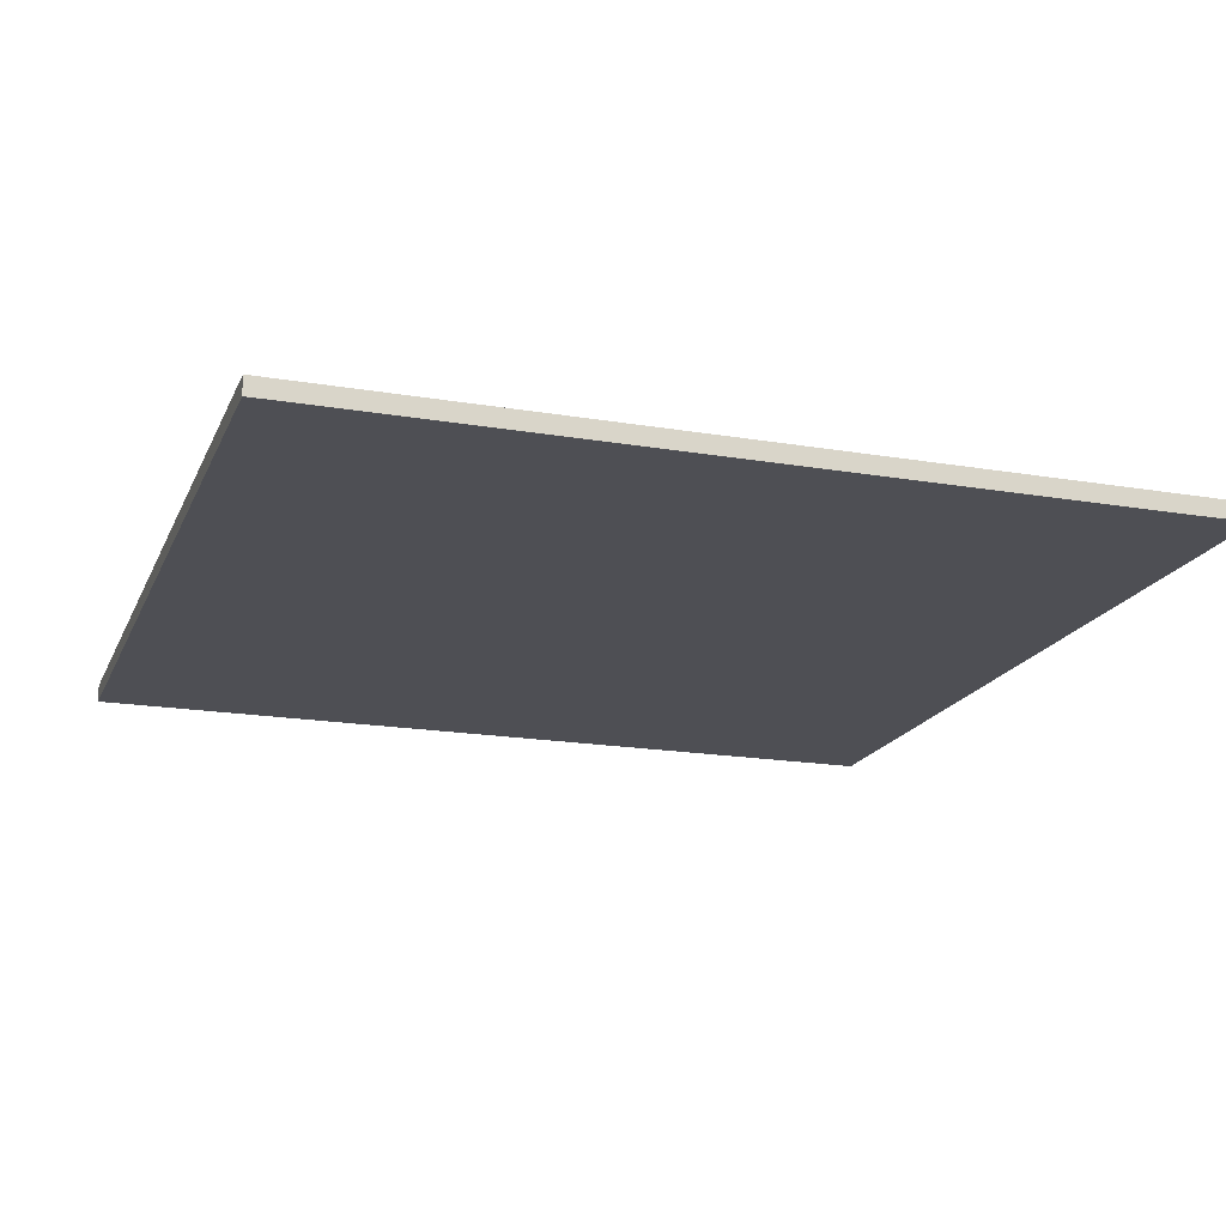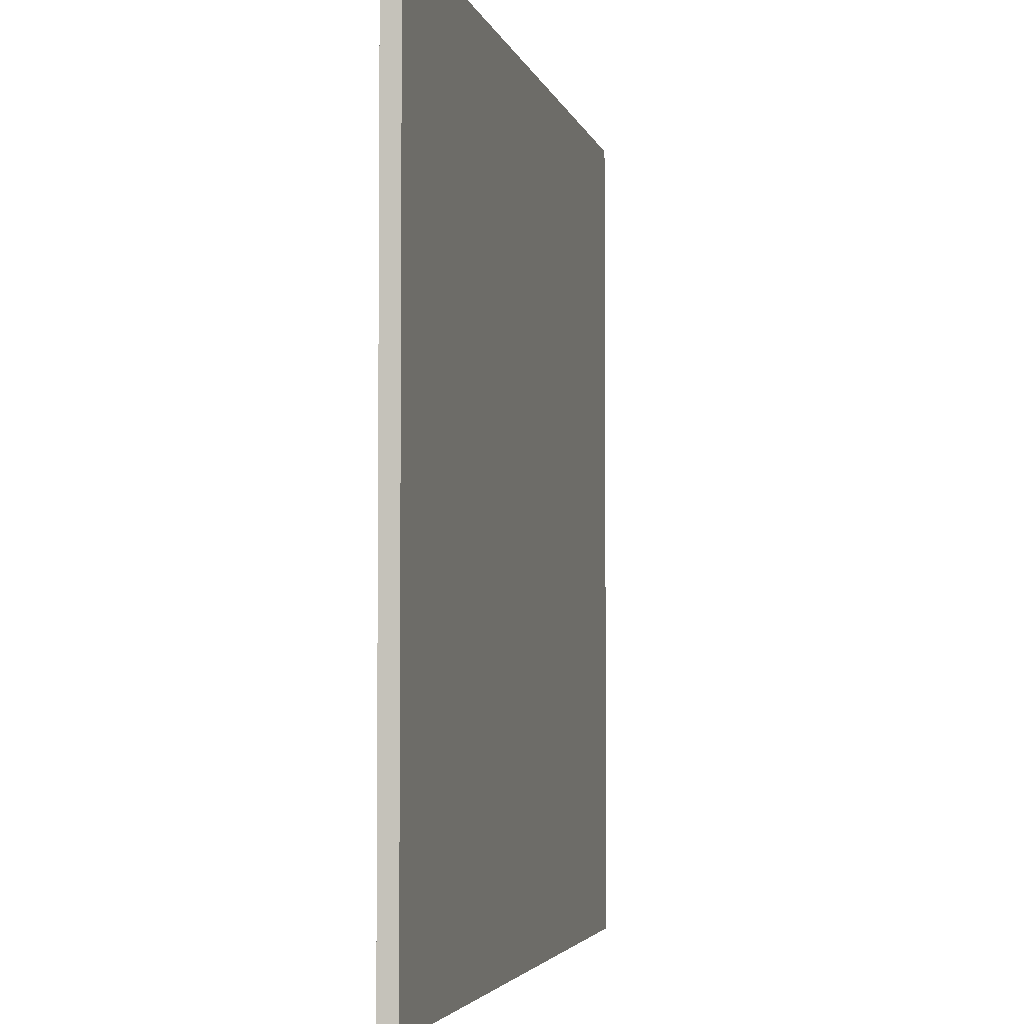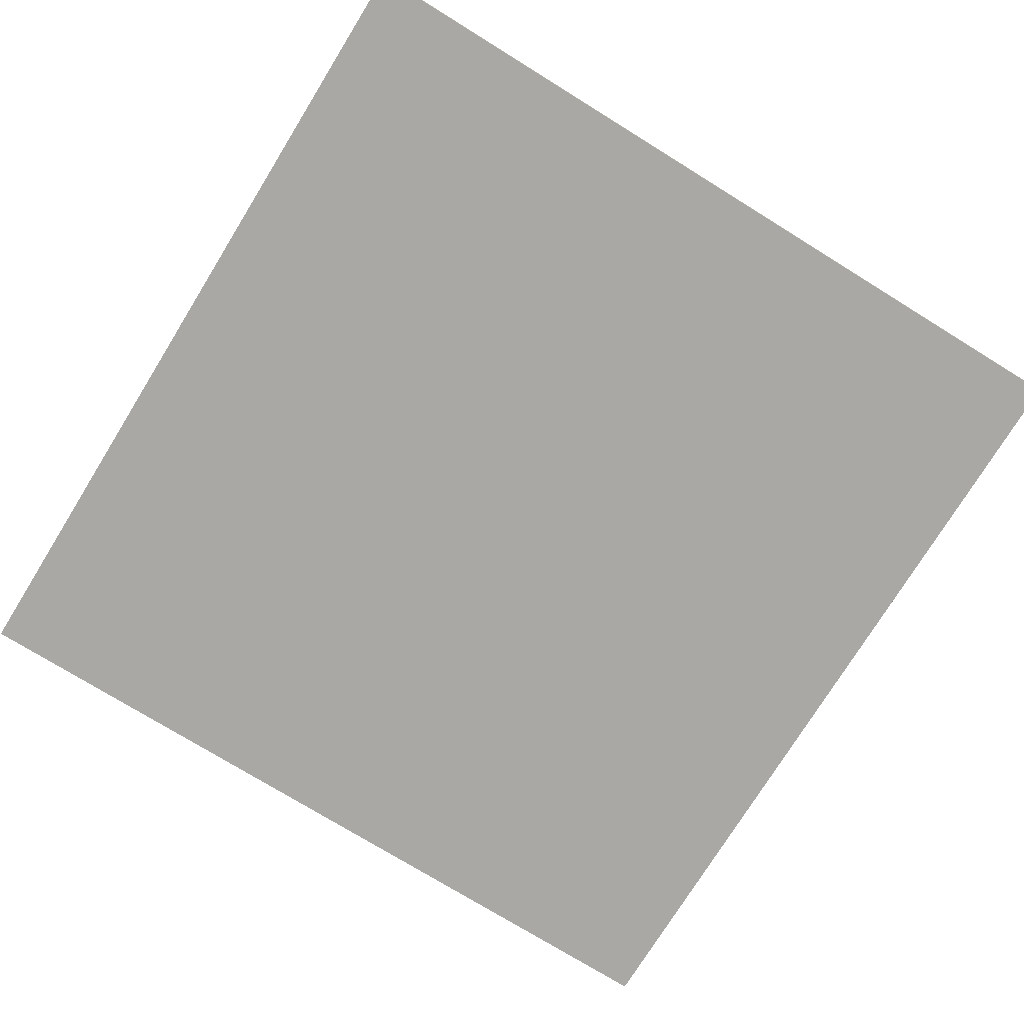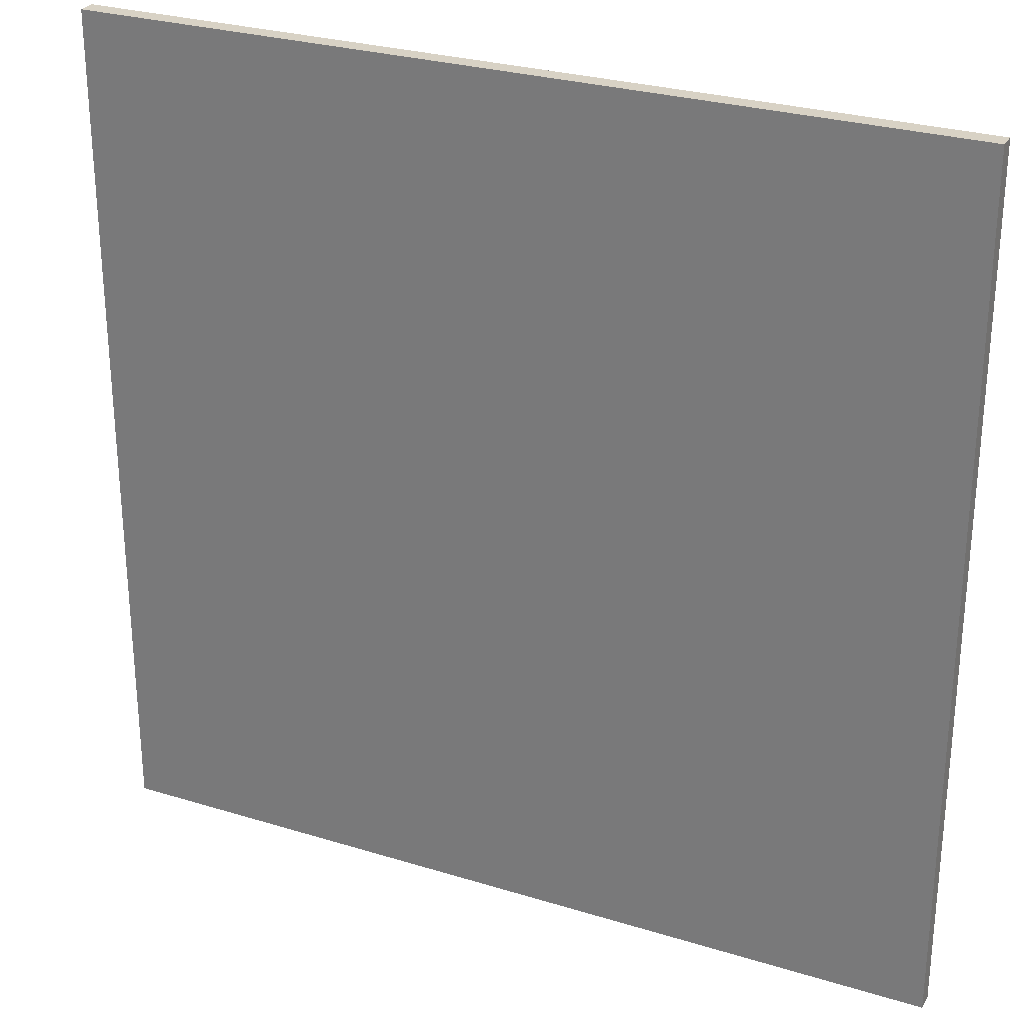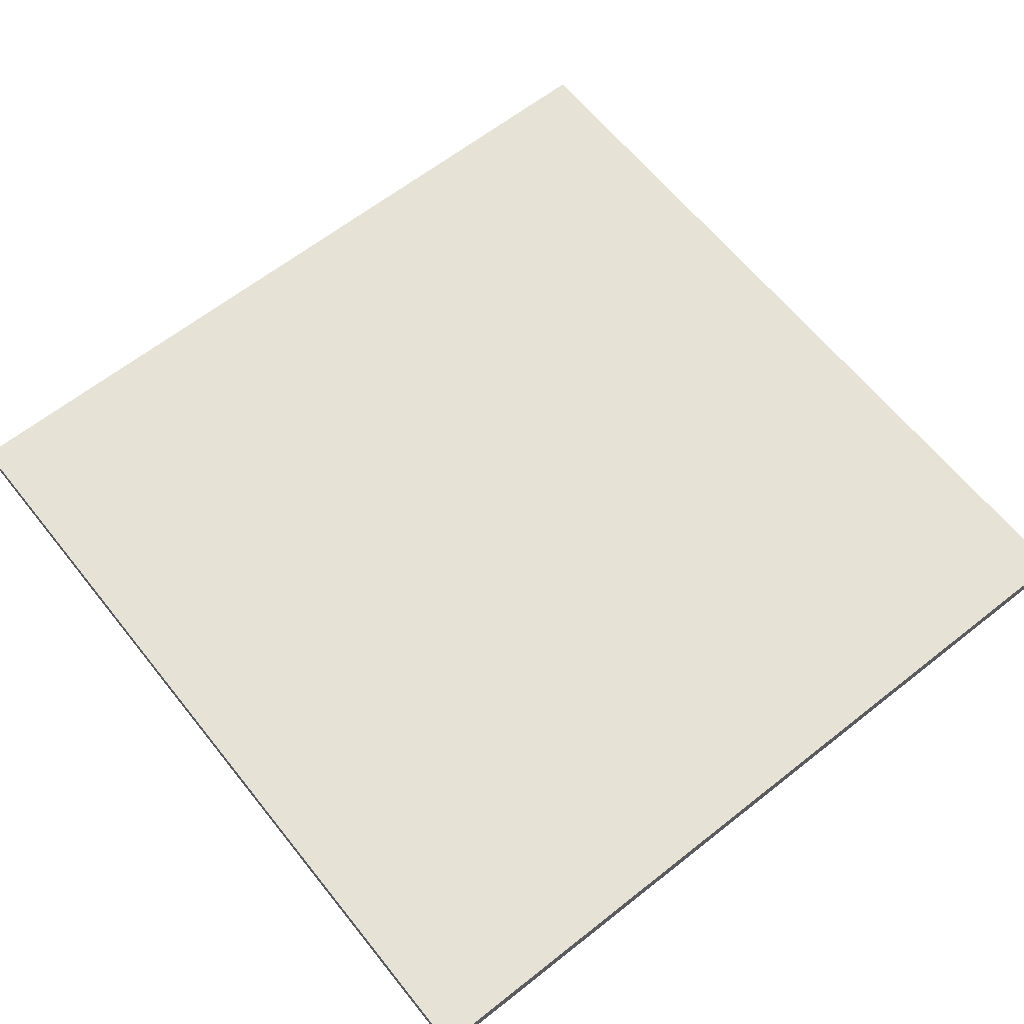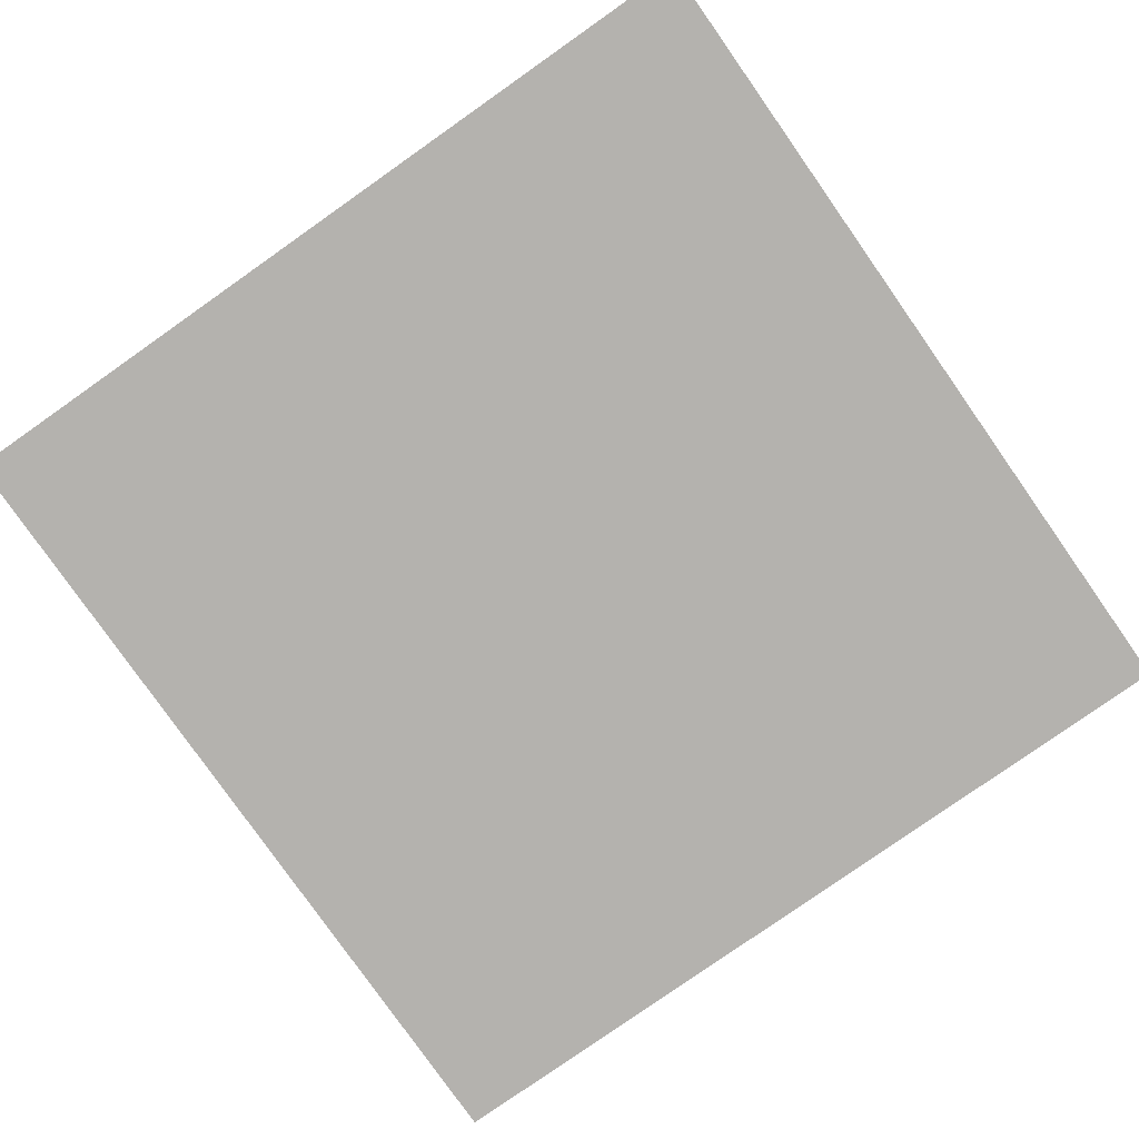
<metadata>
{"format":"obj","ext":"obj","renderer":"f3d","projection":"perspective","resolution":1024,"background":"white","views":[{"elev":-18.3,"azim":161.7,"up":"+Z"},{"elev":-3.6,"azim":102.6,"up":"+Y"},{"elev":-75.2,"azim":-121.7,"up":"+Z"},{"elev":27.7,"azim":25.3,"up":"+Y"},{"elev":63.2,"azim":-128.6,"up":"+Z"},{"elev":-79.8,"azim":-54.9,"up":"+Z"}]}
</metadata>
<code>
g default
v 0.7948 0.7801 -0.0168
v 0.7948 -0.7801 -0.0168
v -0.7826 -0.7801 -0.0156
v -0.7826 0.7801 -0.0156
v 0.7952 0.7801 0.0156
v -0.7822 0.7801 0.0168
v -0.7822 -0.7801 0.0168
v 0.7952 -0.7801 0.0156
g billboard2:Box001
f 1 2 3
f 3 4 1
f 5 6 7
f 7 8 5
f 1 4 6
f 6 5 1
f 4 3 7
f 7 6 4
f 3 2 8
f 8 7 3
f 2 1 5
f 5 8 2

</code>
